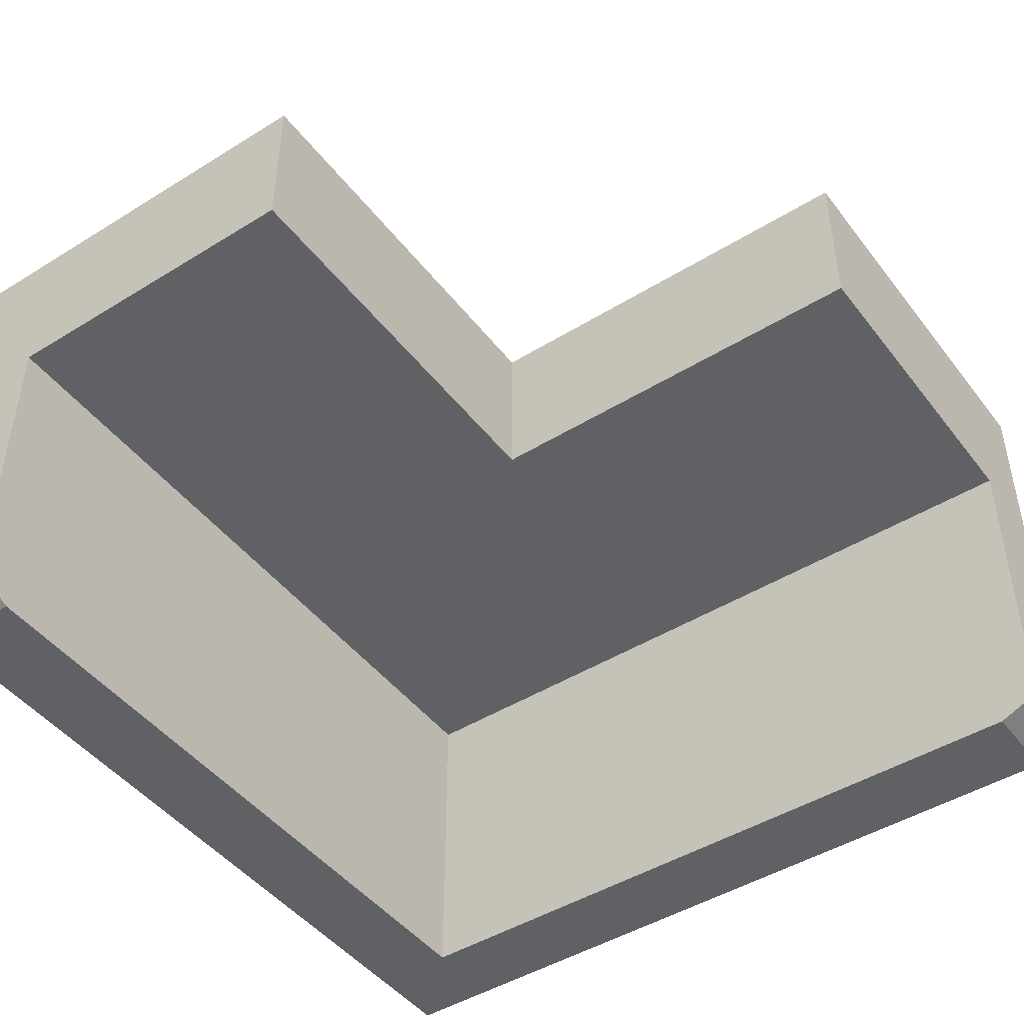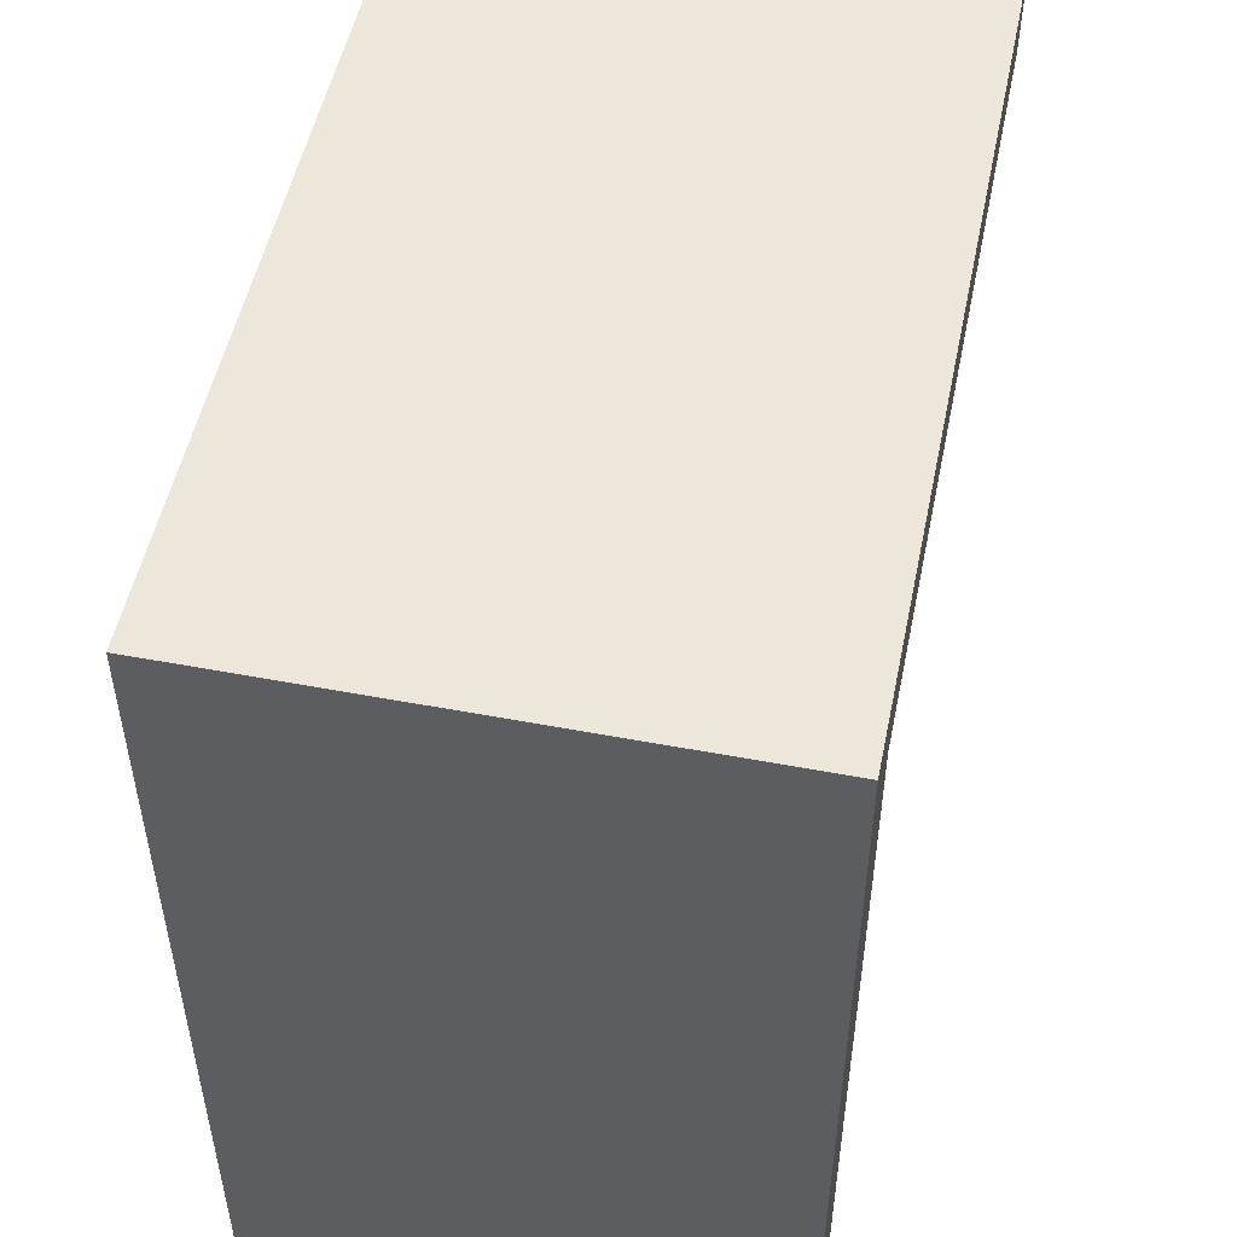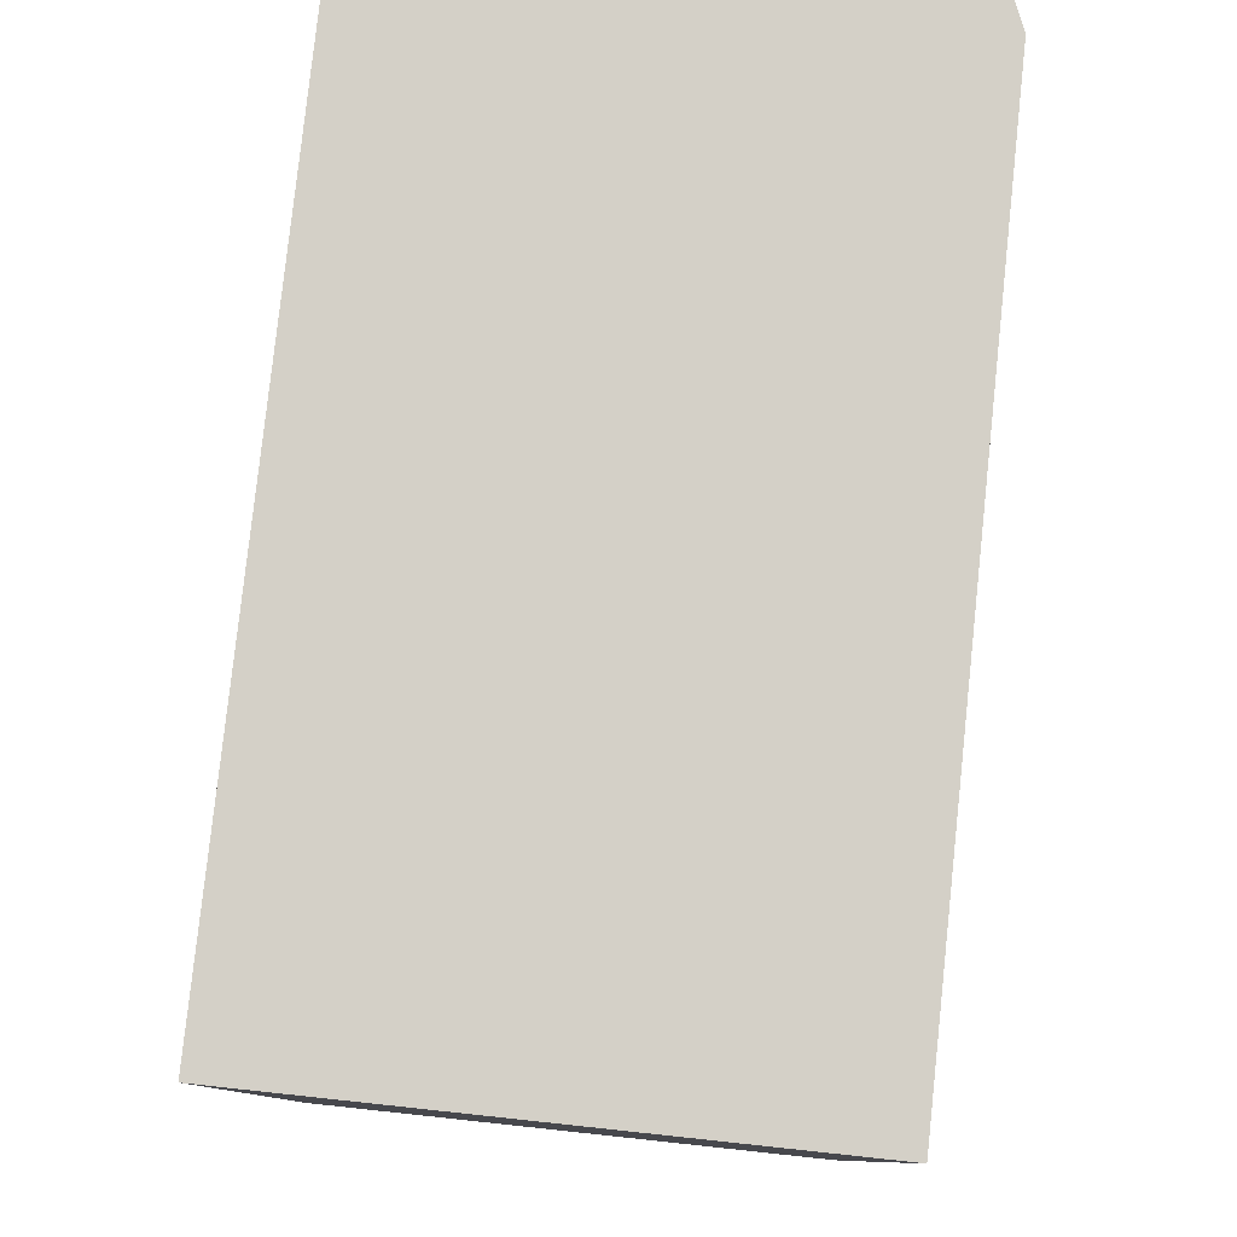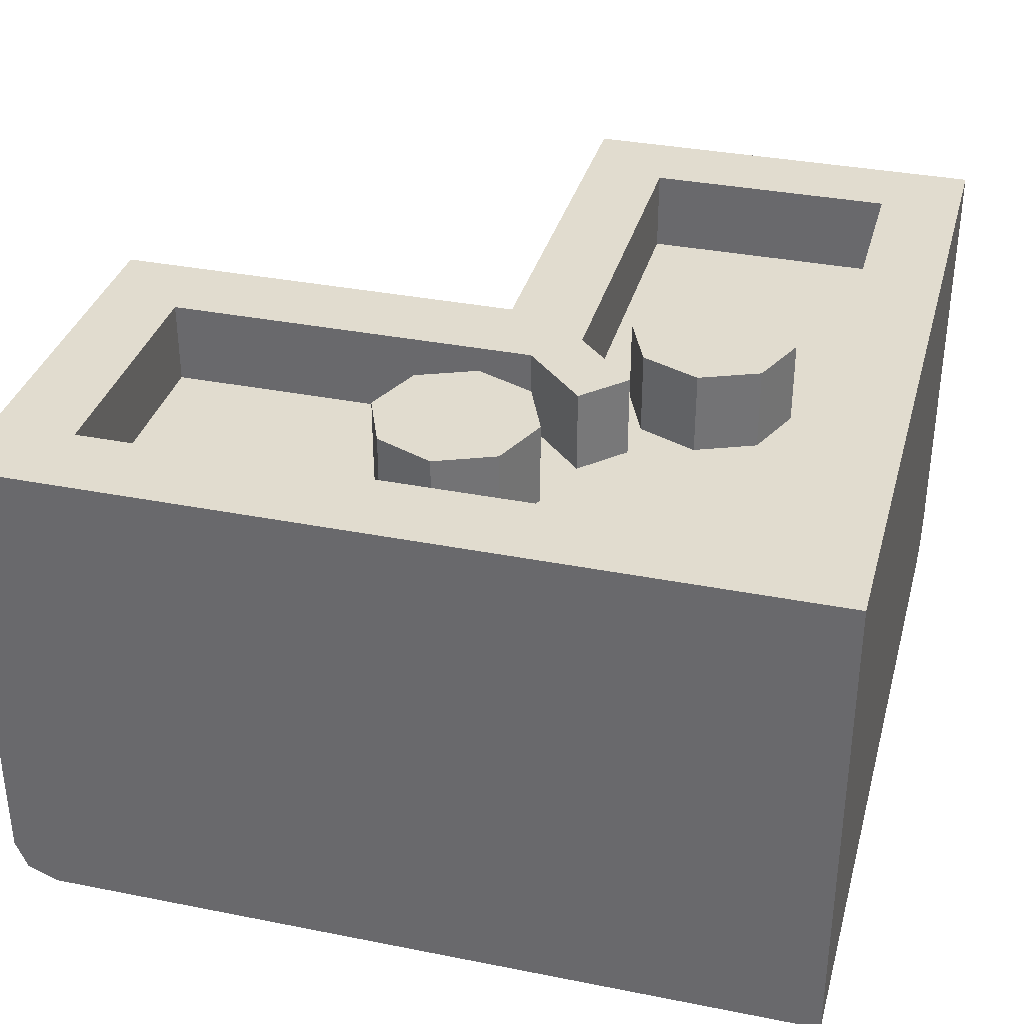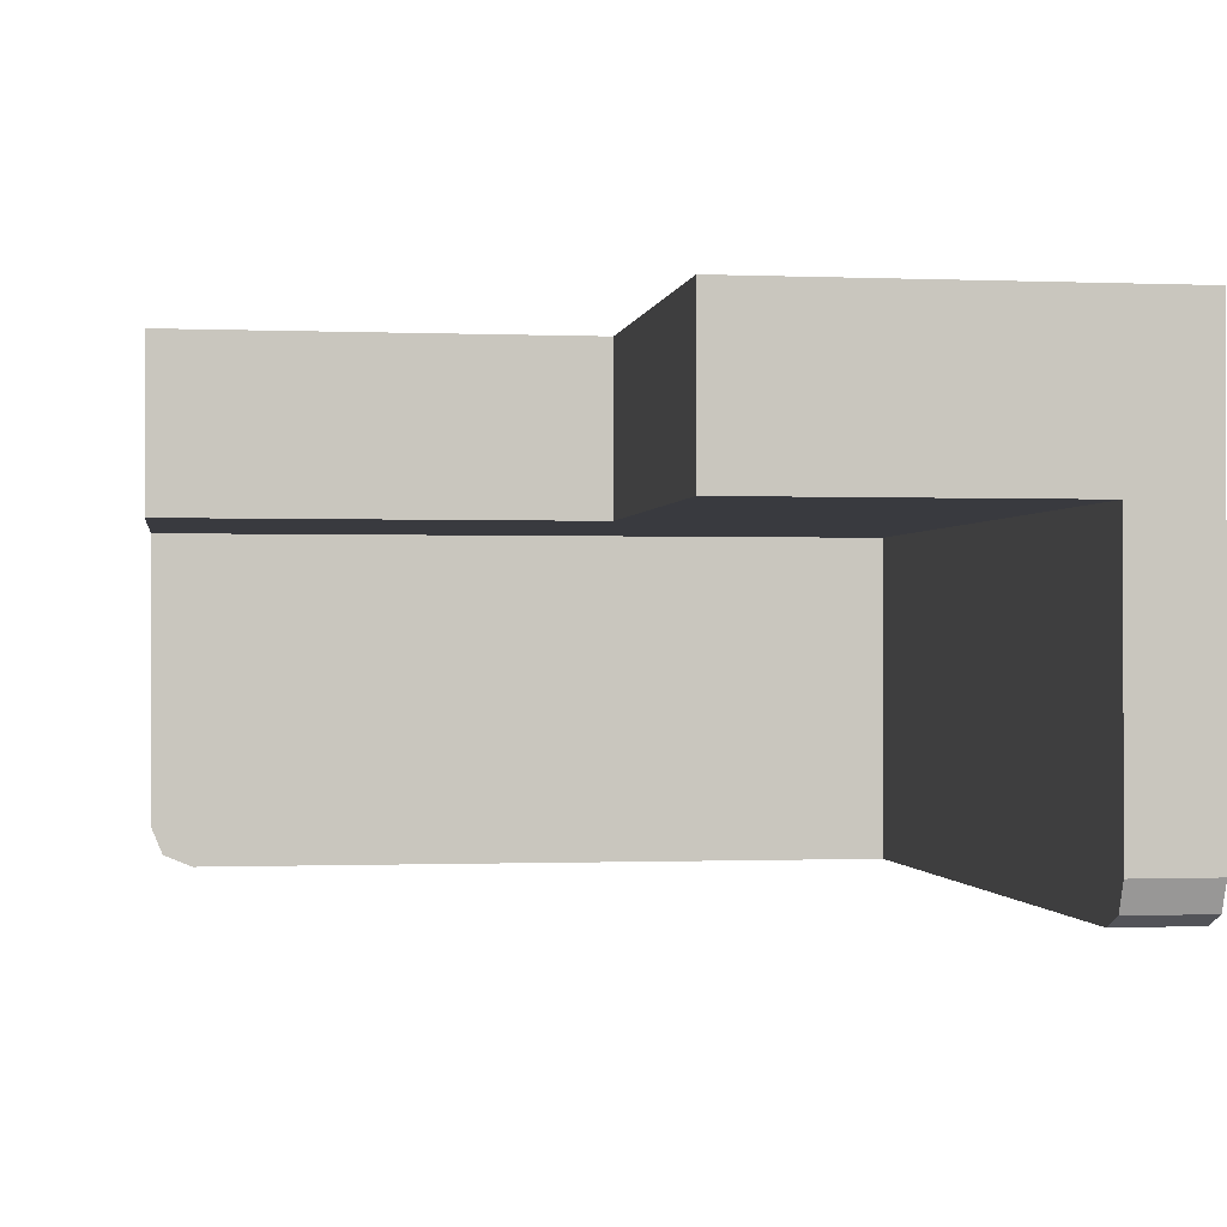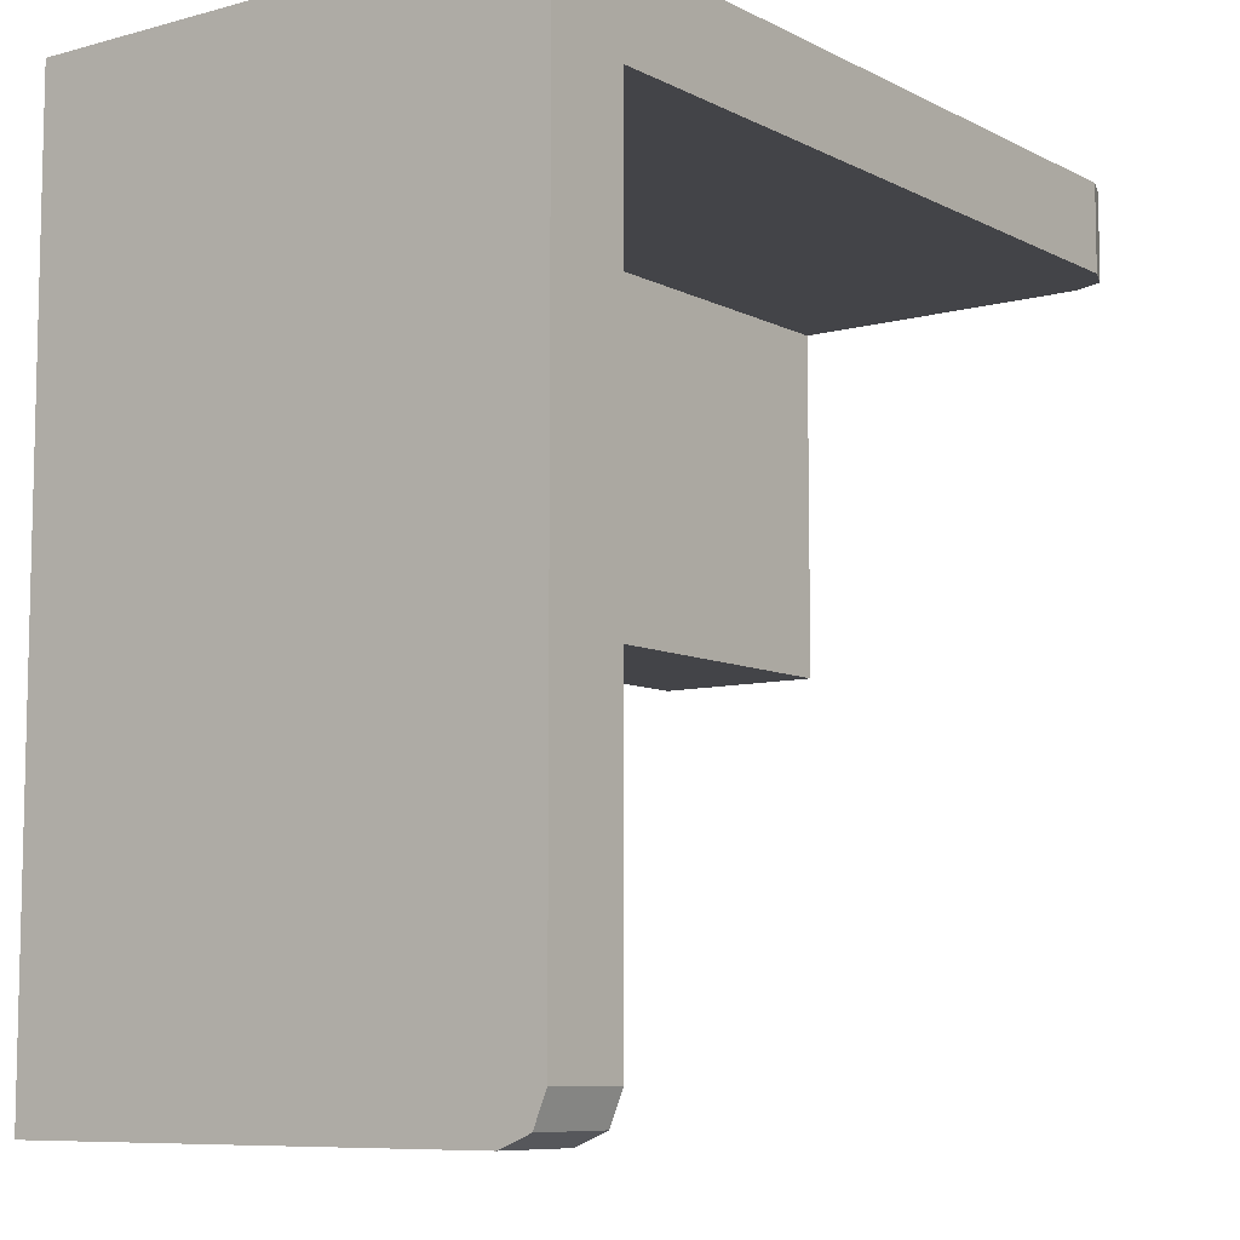
<metadata>
{"format":"obj","ext":"obj","renderer":"f3d","projection":"perspective","resolution":1024,"background":"white","views":[{"elev":-46.2,"azim":125.3,"up":"+Y"},{"elev":51.6,"azim":-78.4,"up":"+Z"},{"elev":79.9,"azim":-83.9,"up":"+Z"},{"elev":34.5,"azim":-75.1,"up":"+Y"},{"elev":-0.7,"azim":171.4,"up":"+Y"},{"elev":-8.3,"azim":-53.5,"up":"+Z"}]}
</metadata>
<code>
v 1.5 1.2 0.5
v 1.3 1.2 0.3
v 1.3 1.2 -0.3
v 1.5 1.2 -0.5
v -0.5 1.2 0.5
v -0.3 1.2 0.3
v 1.3 1.2 0.3
v 1.5 1.2 0.5
v -0.5 1.2 -1.5
v -0.3 1.2 -1.3
v -0.3 1.2 0.3
v -0.5 1.2 0.5
v 0.5 1.2 -1.5
v 0.3 1.2 -1.3
v -0.3 1.2 -1.3
v -0.5 1.2 -1.5
v 0.5 1.2 -0.5
v 0.3 1.2 -0.4
v 0.3 1.2 -1.3
v 0.5 1.2 -1.5
v 0.3 1.2 -0.4
v 0.5 1.2 -0.5
v 0.4 1.2 -0.3
v 1.5 1.2 -0.5
v 1.3 1.2 -0.3
v 0.4 1.2 -0.3
v 0.5 1.2 -0.5
v 0.3 1 -1.3
v 0.3 1 -0.3
v -0.3 1 0.3
v -0.3 1 -1.3
v 1.3 1 0.3
v -0.3 1 0.3
v 0.3 1 -0.3
v 1.3 1 -0.3
v -0.3 0.8 0.3
v 1.5 0.8 0.3
v 1.5 0.8 -0.5
v 0.5 0.8 -0.5
v -0.3 0.8 -1.5
v -0.3 0.8 0.3
v 0.5 0.8 -0.5
v 0.5 0.8 -1.5
v -0.3 0.8 -1.5
v 0.5 0.8 -1.5
v 0.5 1.2 -1.5
v -0.5 1.2 -1.5
v 1.5 0.8 -0.5
v 1.5 0.8 0.3
v 1.5 1.2 0.5
v 1.5 1.2 -0.5
v 1.4 0 0.5
v 1.4 0 0.3
v -0.3 0 0.3
v -0.5 0 0.5
v -0.3 0 0.3
v -0.3 0 -1.4
v -0.5 0 -1.4
v -0.5 0 0.5
v 1.5 0.1 0.5
v 1.5 1.2 0.5
v 1.5 0.8 0.3
v 1.5 0.1 0.3
v -0.5 1.2 -1.5
v -0.5 0.1 -1.5
v -0.3 0.1 -1.5
v -0.3 0.8 -1.5
v -0.5 0 -1.4
v -0.5 0.1 -1.4
v -0.5 1.2 0.5
v -0.5 0 0.5
v -0.5 0.1 -1.4
v -0.5 0.1 -1.5
v -0.5 1.2 -1.5
v -0.5 1.2 0.5
v -0.3 0 0.3
v -0.3 0.8 0.3
v -0.3 0.1 -1.4
v -0.3 0 -1.4
v -0.3 0.8 0.3
v -0.3 0.8 -1.5
v -0.3 0.1 -1.5
v -0.3 0.1 -1.4
v -0.5 0 0.5
v -0.5 1.2 0.5
v 1.4 0.1 0.5
v 1.4 0 0.5
v -0.5 1.2 0.5
v 1.5 1.2 0.5
v 1.5 0.1 0.5
v 1.4 0.1 0.5
v 1.4 0 0.3
v 1.4 0.1 0.3
v -0.3 0.8 0.3
v -0.3 0 0.3
v 1.4 0.1 0.3
v 1.5 0.1 0.3
v 1.5 0.8 0.3
v -0.3 0.8 0.3
v 1.3 1 -0.3
v 1.3 1.2 -0.3
v 0.4 1.2 -0.3
v 0.4 1 -0.3
v 1.3 1.2 0.3
v 1.3 1.2 -0.3
v 1.3 1 -0.3
v 1.3 1 0.3
v 0.3 1 -1.3
v 0.3 1.2 -1.3
v -0.3 1.2 -1.3
v -0.3 1 -1.3
v 0.3 1.2 -0.4
v 0.3 1.2 -1.3
v 0.3 1 -1.3
v 0.3 1 -0.4
v 0.25 1.2 -0.15
v 0.25 1 -0.15
v 0.15 1 -0.25
v 0.15 1.2 -0.25
v 0.15 1.2 -0.25
v 0.15 1 -0.25
v 0.3 1 -0.4
v 0.3 1.2 -0.4
v 0.25 1 -0.15
v 0.25 1.2 -0.15
v 0.4 1.2 -0.3
v 0.4 1 -0.3
v 0.25 1.2 -0.15
v 0.15 1.2 -0.25
v 0.3 1.2 -0.4
v 0.4 1.2 -0.3
v -0.3 1.2 0.3
v 1.3 1.2 0.3
v 1.3 1 0.3
v -0.3 1 0.3
v -0.3 1.2 0.3
v -0.3 1 0.3
v -0.3 1 -1.3
v -0.3 1.2 -1.3
v 0.5 1.2 -0.5
v 1.5 1.2 -0.5
v 1.5 0.8 -0.5
v 0.5 0.8 -0.5
v 0.5 1.2 -0.5
v 0.5 0.8 -0.5
v 0.5 0.8 -1.5
v 0.5 1.2 -1.5
v -0.5 0.1 -1.4
v -0.5 0.1 -1.5
v -0.5 0.02929 -1.471
v -0.5 0.1 -1.4
v -0.5 0.02929 -1.471
v -0.5 0 -1.4
v -0.3 0.1 -1.4
v -0.3 0.1 -1.5
v -0.3 0.02929 -1.471
v -0.3 0.1 -1.4
v -0.3 0.02929 -1.471
v -0.3 0 -1.4
v -0.5 0.02929 -1.471
v -0.5 0.1 -1.5
v -0.3 0.1 -1.5
v -0.3 0.02929 -1.471
v -0.5 0 -1.4
v -0.5 0.02929 -1.471
v -0.3 0.02929 -1.471
v -0.3 0 -1.4
v 1.4 0.1 0.3
v 1.5 0.1 0.3
v 1.471 0.02929 0.3
v 1.4 0.1 0.3
v 1.471 0.02929 0.3
v 1.4 0 0.3
v 1.4 0.1 0.5
v 1.4 0 0.5
v 1.471 0.02929 0.5
v 1.4 0.1 0.5
v 1.471 0.02929 0.5
v 1.5 0.1 0.5
v 1.471 0.02929 0.3
v 1.5 0.1 0.3
v 1.5 0.1 0.5
v 1.471 0.02929 0.5
v 1.4 0 0.3
v 1.471 0.02929 0.3
v 1.471 0.02929 0.5
v 1.4 0 0.5
v 0 1.2 -0.5
v 0 1.2 -0.7
v 0.1414 1.2 -0.6414
v 0 1.2 -0.5
v 0.1414 1.2 -0.6414
v 0.2 1.2 -0.5
v 0 1.2 -0.5
v 0.2 1.2 -0.5
v 0.1414 1.2 -0.3586
v 0 1.2 -0.5
v 0.1414 1.2 -0.3586
v 0 1.2 -0.3
v 0 1.2 -0.5
v 0 1.2 -0.3
v -0.1414 1.2 -0.3586
v 0 1.2 -0.5
v -0.1414 1.2 -0.3586
v -0.2 1.2 -0.5
v 0 1.2 -0.5
v -0.2 1.2 -0.5
v -0.1414 1.2 -0.6414
v 0 1.2 -0.5
v -0.1414 1.2 -0.6414
v 0 1.2 -0.7
v 0.1414 1.2 -0.6414
v 0 1.2 -0.7
v 0 1 -0.7
v 0.1414 1 -0.6414
v 0.2 1.2 -0.5
v 0.1414 1.2 -0.6414
v 0.1414 1 -0.6414
v 0.2 1 -0.5
v 0.1414 1.2 -0.3586
v 0.2 1.2 -0.5
v 0.2 1 -0.5
v 0.1414 1 -0.3586
v 0 1.2 -0.3
v 0.1414 1.2 -0.3586
v 0.1414 1 -0.3586
v 0 1 -0.3
v -0.1414 1.2 -0.3586
v 0 1.2 -0.3
v 0 1 -0.3
v -0.1414 1 -0.3586
v -0.2 1.2 -0.5
v -0.1414 1.2 -0.3586
v -0.1414 1 -0.3586
v -0.2 1 -0.5
v -0.1414 1.2 -0.6414
v -0.2 1.2 -0.5
v -0.2 1 -0.5
v -0.1414 1 -0.6414
v 0 1.2 -0.7
v -0.1414 1.2 -0.6414
v -0.1414 1 -0.6414
v 0 1 -0.7
v 0.5 1.2 0
v 0.5 1.2 -0.2
v 0.6414 1.2 -0.1414
v 0.5 1.2 0
v 0.6414 1.2 -0.1414
v 0.7 1.2 0
v 0.5 1.2 0
v 0.7 1.2 0
v 0.6414 1.2 0.1414
v 0.5 1.2 0
v 0.6414 1.2 0.1414
v 0.5 1.2 0.2
v 0.5 1.2 0
v 0.5 1.2 0.2
v 0.3586 1.2 0.1414
v 0.5 1.2 0
v 0.3586 1.2 0.1414
v 0.3 1.2 0
v 0.5 1.2 0
v 0.3 1.2 0
v 0.3586 1.2 -0.1414
v 0.5 1.2 0
v 0.3586 1.2 -0.1414
v 0.5 1.2 -0.2
v 0.6414 1.2 -0.1414
v 0.5 1.2 -0.2
v 0.5 1 -0.2
v 0.6414 1 -0.1414
v 0.7 1.2 0
v 0.6414 1.2 -0.1414
v 0.6414 1 -0.1414
v 0.7 1 0
v 0.6414 1.2 0.1414
v 0.7 1.2 0
v 0.7 1 0
v 0.6414 1 0.1414
v 0.5 1.2 0.2
v 0.6414 1.2 0.1414
v 0.6414 1 0.1414
v 0.5 1 0.2
v 0.3586 1.2 0.1414
v 0.5 1.2 0.2
v 0.5 1 0.2
v 0.3586 1 0.1414
v 0.3 1.2 0
v 0.3586 1.2 0.1414
v 0.3586 1 0.1414
v 0.3 1 0
v 0.3586 1.2 -0.1414
v 0.3 1.2 0
v 0.3 1 0
v 0.3586 1 -0.1414
v 0.5 1.2 -0.2
v 0.3586 1.2 -0.1414
v 0.3586 1 -0.1414
v 0.5 1 -0.2
g mesh6417499
f 1 3 2
f 3 1 4
f 5 7 6
f 7 5 8
f 9 11 10
f 11 9 12
f 13 15 14
f 15 13 16
f 17 19 18
f 19 17 20
f 21 23 22
f 24 26 25
f 26 24 27
f 28 30 29
f 30 28 31
f 32 34 33
f 34 32 35
f 36 38 37
f 38 36 39
f 40 42 41
f 42 40 43
f 44 46 45
f 46 44 47
f 48 50 49
f 50 48 51
f 52 54 53
f 54 52 55
f 56 58 57
f 58 56 59
f 60 62 61
f 62 60 63
f 64 66 65
f 66 64 67
f 68 70 69
f 70 68 71
f 72 74 73
f 74 72 75
f 76 78 77
f 78 76 79
f 80 82 81
f 82 80 83
f 84 86 85
f 86 84 87
f 88 90 89
f 90 88 91
f 92 94 93
f 94 92 95
f 96 98 97
f 98 96 99
g mesh6417501
f 100 101 102
f 102 103 100
g mesh6417502
f 104 105 106
f 106 107 104
g mesh6417504
f 108 109 110
f 110 111 108
g mesh6417505
f 112 113 114
f 114 115 112
g mesh6417507
f 116 118 117
f 118 116 119
g mesh6417508
f 120 122 121
f 122 120 123
g mesh6417509
f 124 126 125
f 126 124 127
g mesh6417510
f 128 130 129
f 130 128 131
g mesh6417512
f 132 133 134
f 134 135 132
f 136 137 138
f 138 139 136
g mesh6417514
f 140 141 142
f 142 143 140
f 144 145 146
f 146 147 144
g mesh6417516
f 148 149 150
f 151 152 153
g mesh6417518
f 154 156 155
f 157 159 158
g mesh6417522
f 160 161 162
f 162 163 160
f 164 165 166
f 166 167 164
g mesh6417526
f 168 169 170
f 171 172 173
g mesh6417528
f 174 175 176
f 177 178 179
g mesh6417532
f 180 181 182
f 182 183 180
f 184 185 186
f 186 187 184
g mesh6417539
f 188 190 189
f 191 193 192
f 194 196 195
f 197 199 198
f 200 202 201
f 203 205 204
f 206 208 207
f 209 211 210
g mesh6417541
f 212 214 213
f 214 212 215
f 216 218 217
f 218 216 219
f 220 222 221
f 222 220 223
f 224 226 225
f 226 224 227
f 228 230 229
f 230 228 231
f 232 234 233
f 234 232 235
f 236 238 237
f 238 236 239
f 240 242 241
f 242 240 243
g mesh6417547
f 244 246 245
f 247 249 248
f 250 252 251
f 253 255 254
f 256 258 257
f 259 261 260
f 262 264 263
f 265 267 266
g mesh6417549
f 268 270 269
f 270 268 271
f 272 274 273
f 274 272 275
f 276 278 277
f 278 276 279
f 280 282 281
f 282 280 283
f 284 286 285
f 286 284 287
f 288 290 289
f 290 288 291
f 292 294 293
f 294 292 295
f 296 298 297
f 298 296 299

</code>
